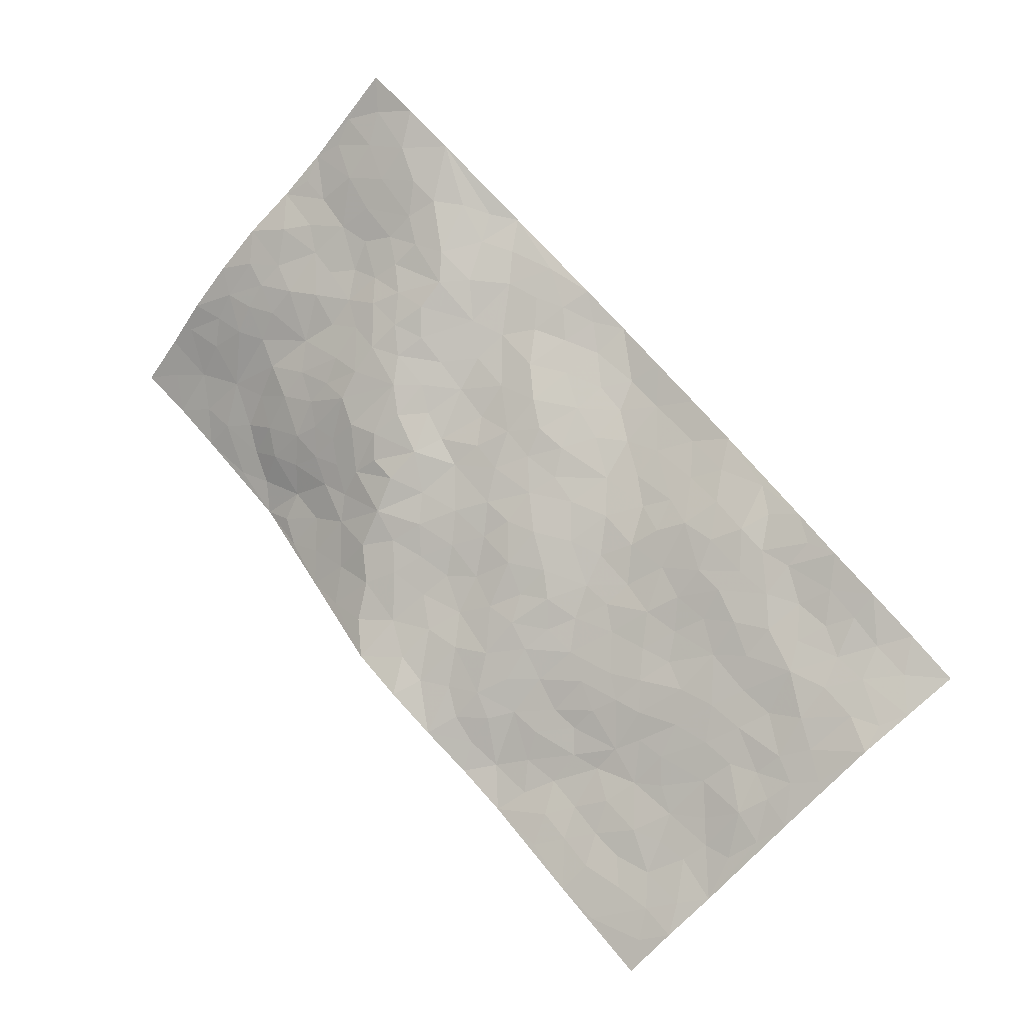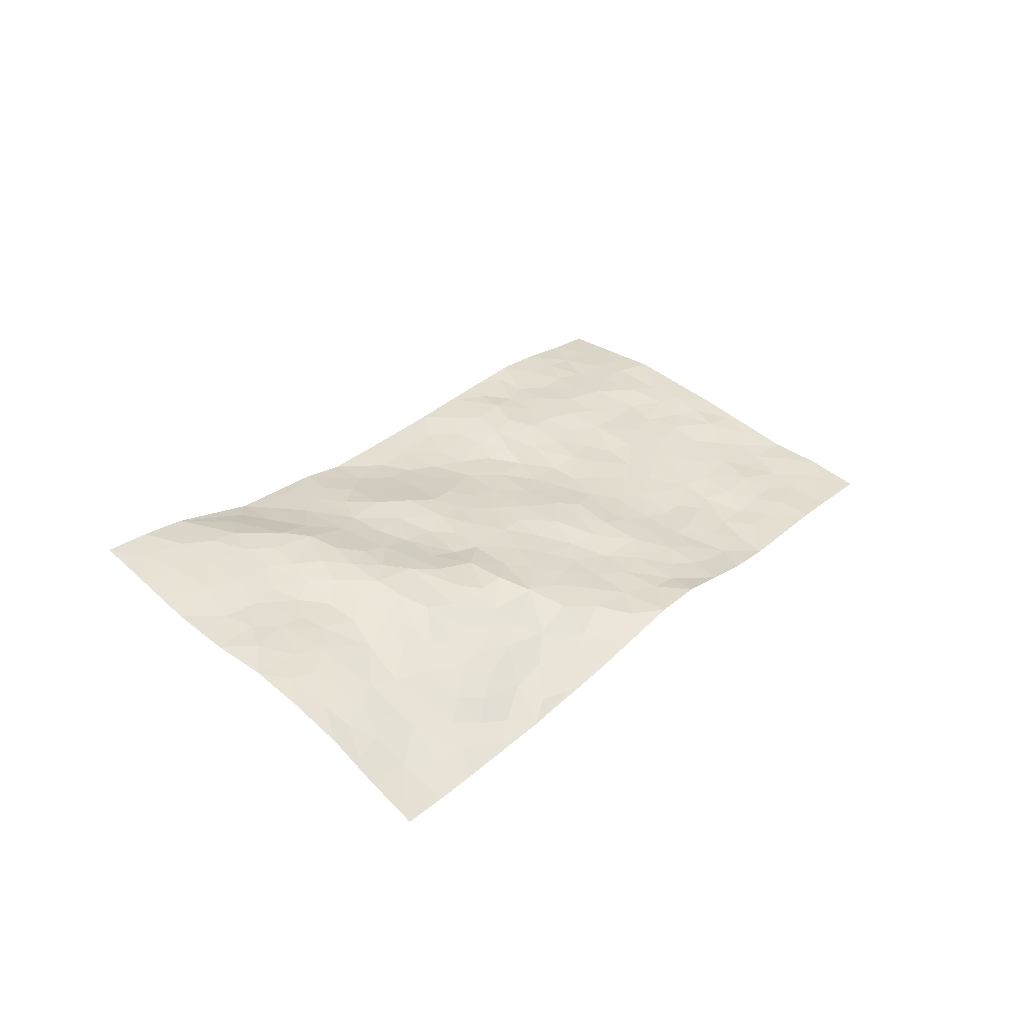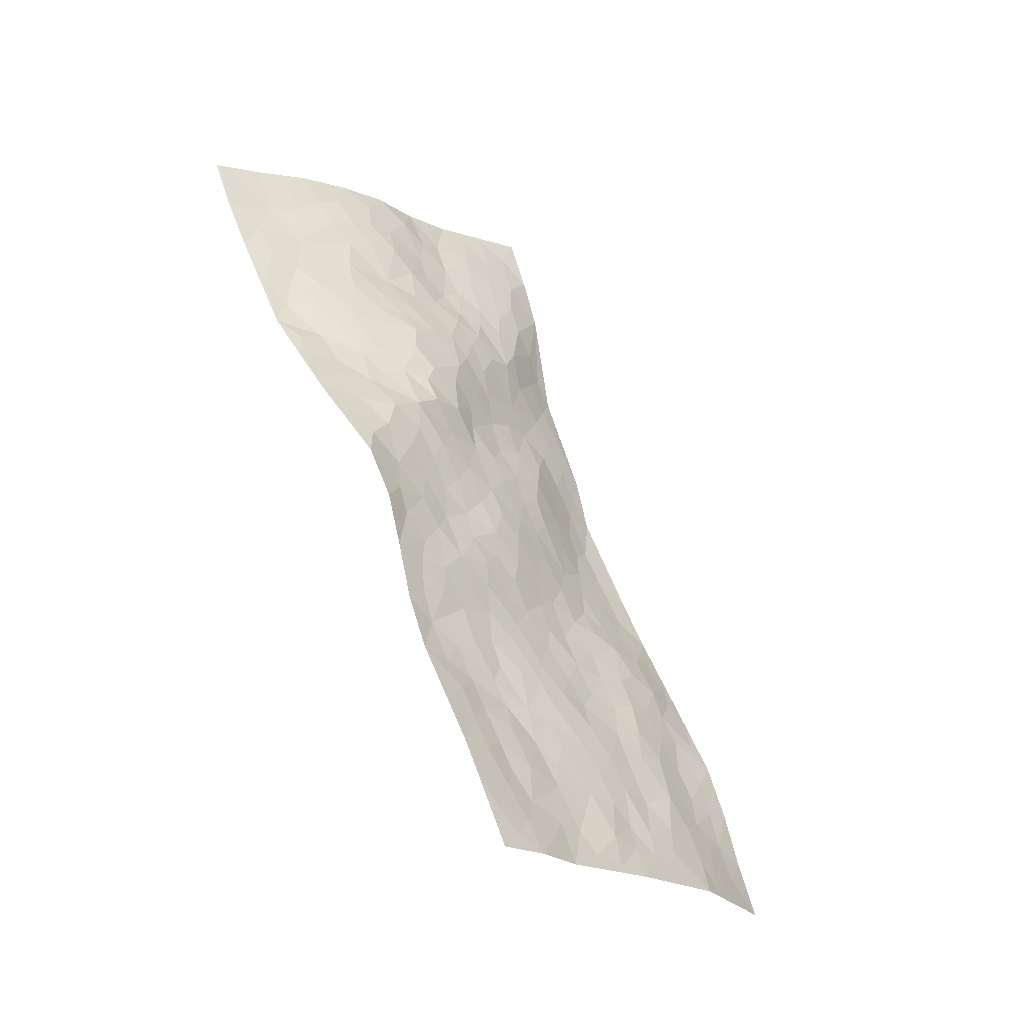
<metadata>
{"format":"obj","ext":"obj","renderer":"f3d","projection":"perspective","resolution":1024,"background":"white","views":[{"elev":-15.1,"azim":13.7,"up":"+Y"},{"elev":30.2,"azim":-103.1,"up":"+Z"},{"elev":-68.3,"azim":-55.4,"up":"+Y"}]}
</metadata>
<code>
v -0.1587 0.8225 -0.09176
v 0.5487 1.409 0.2878
v 1.075 -0.7013 -0.09052
v 1.836 -0.09031 0.08303
v 0.2279 0.9034 0.08461
v 0.1858 1.108 0.1284
v 0.1628 0.9295 0.07407
v 0.4413 0.04743 -0.01287
v 0.008031 0.9597 0.03356
v 0.1069 0.9681 0.06661
v 0.005722 0.6382 -0.1081
v -0.07447 0.8922 -0.03162
v 0.215 0.7811 0.03652
v -0.07518 0.7321 -0.1039
v 0.1264 0.8776 0.04098
v 0.1659 0.4491 -0.1095
v -0.01871 0.9107 -0.001658
v 0.3899 0.3812 0.0004142
v 0.1924 0.8487 0.05098
v 0.001874 0.804 -0.04855
v -0.07847 0.817 -0.06832
v 0.007497 0.7204 -0.07605
v 0.1301 0.6604 -0.04745
v 0.06062 0.67 -0.07006
v 0.05112 0.8588 -0.0002084
v 0.06907 0.9209 0.03344
v 0.1006 0.7632 -0.02201
v 0.1724 0.7214 -0.006067
v 0.2526 1.013 0.1196
v 0.09537 1.033 0.08574
v 0.7143 1.228 0.2495
v 0.2757 0.6036 0.01286
v 0.7297 -0.05365 -0.01307
v 0.3717 1.263 0.189
v 0.4992 0.5683 0.09857
v 0.5006 1.112 0.1916
v 0.5463 1.172 0.2201
v 0.4012 0.7669 0.1023
v 0.5088 0.8811 0.1519
v 0.8751 1.051 0.1788
v 0.3404 1.207 0.1705
v 0.4406 0.9037 0.1289
v 0.7567 0.817 0.1472
v 0.3315 0.6147 0.04203
v 0.3265 0.5452 0.01679
v 0.2638 0.5389 -0.01949
v 0.63 0.7834 0.1496
v 0.6256 0.6737 0.1248
v 0.9084 0.2159 0.05835
v 0.4032 0.4445 0.01981
v 0.7677 0.5904 0.1026
v 0.6725 0.7253 0.1311
v 0.3099 0.3263 -0.05136
v 0.5702 0.9669 0.1751
v 0.3475 0.4779 0.002587
v 0.344 1.099 0.1529
v 0.6817 0.2934 0.04641
v 0.7376 0.2163 0.03184
v 0.9777 0.1028 0.03333
v 0.798 0.4642 0.09074
v 0.7556 0.5207 0.09527
v 0.9803 0.3719 0.08182
v 0.301 0.7506 0.06218
v 0.3926 0.9782 0.1326
v 0.4325 1.277 0.2136
v 0.2009 0.571 -0.03838
v 0.2416 0.3541 -0.08282
v 0.281 0.9456 0.1133
v 0.1923 0.6396 -0.01705
v 0.09592 0.5542 -0.101
v 0.3035 0.2474 -0.06635
v 0.1422 0.5948 -0.06759
v 0.1643 0.5224 -0.08612
v 0.2215 0.4203 -0.07969
v 0.257 0.4744 -0.05393
v 0.3822 1.157 0.1682
v 0.4654 1.33 0.2381
v 0.3518 0.9281 0.1195
v 1.199 0.6784 0.1263
v 0.4321 1.082 0.162
v 0.3233 0.6763 0.05404
v 0.4559 0.7228 0.1188
v 0.8795 0.3994 0.0845
v 0.7758 0.3861 0.07528
v 0.7627 0.3069 0.05632
v 0.4594 0.2221 0.01168
v 0.5766 0.8964 0.1688
v 0.2736 1.097 0.1452
v 0.49 1.038 0.1638
v 0.3814 0.5771 0.05254
v 0.2462 0.703 0.03143
v 0.6346 0.8553 0.1686
v 0.6969 0.482 0.08196
v 0.6009 0.5158 0.09713
v 0.513 0.9453 0.1547
v 0.524 0.1287 -0.001048
v 0.5559 0.6779 0.1288
v 0.4416 0.4894 0.0532
v 0.6662 0.5446 0.09326
v 0.6136 0.422 0.06938
v 0.2799 1.187 0.1521
v 0.4579 0.9754 0.141
v 0.3543 1.031 0.1382
v 0.313 0.4057 -0.03947
v 0.5038 0.7739 0.1388
v 0.314 0.8265 0.07695
v 0.6031 0.3469 0.05669
v 0.5341 0.3154 0.04201
v 0.5655 0.8199 0.1559
v 1.067 0.4228 0.0864
v 0.6033 0.1846 0.01438
v 0.6023 0.2728 0.0363
v 0.6646 0.2246 0.02604
v 0.4379 0.599 0.0873
v 0.454 0.3114 0.0296
v 0.3912 0.8526 0.1059
v 0.3728 0.7105 0.08229
v 0.4174 0.6644 0.09754
v 0.6374 0.6075 0.1075
v 0.5379 0.4586 0.08361
v 0.5628 0.6052 0.1138
v 0.4994 0.3858 0.05944
v 0.6948 0.3724 0.06627
v 0.4587 0.8315 0.1277
v 0.5329 0.2403 0.02588
v 0.3847 0.2745 -0.01926
v 0.3869 0.5161 0.03552
v 0.1741 1.03 0.1074
v 0.2013 0.9736 0.09932
v 0.8217 0.2396 0.05641
v 0.7568 0.03537 0.009975
v 0.8872 0.3062 0.0736
v 0.8244 0.3364 0.07235
v 0.8474 0.1651 0.04167
v 1.331 -0.2513 0.01993
v 0.9136 0.1493 0.04566
v 0.8522 0.03955 0.01552
v 0.9766 0.2796 0.06926
v 1.28 0.5831 0.1238
v 0.7196 0.6584 0.1129
v 1.385 0.2704 0.1213
v 1.518 0.2939 0.1307
v 0.8937 0.701 0.1341
v 1.06 0.6378 0.1099
v 0.4962 0.5066 0.08224
v 0.5694 0.7468 0.1403
v 0.4347 0.1378 -0.008103
v 0.3665 0.1883 -0.03892
v 0.5218 -0.04782 -0.01609
v 1.104 0.5805 0.1014
v 0.9623 0.4987 0.1027
v 0.8662 -0.1496 -0.03216
v 0.8836 -0.03112 -0.001728
v 1.225 -0.07826 0.03777
v 1.198 -0.01296 0.03842
v 0.8423 -0.2119 -0.05428
v 0.9561 -0.2064 -0.03893
v 0.9853 -0.04278 0.009003
v 0.943 0.4314 0.0899
v 0.8793 0.4851 0.09768
v 0.8996 0.6159 0.1251
v 0.9113 0.547 0.1125
v 1.003 0.5913 0.1103
v 0.8328 0.547 0.1076
v 1.044 0.519 0.09987
v 1.36 0.4871 0.1239
v 1.133 0.6483 0.1089
v 0.9068 0.7855 0.1395
v 0.9786 0.7548 0.1318
v 0.8266 0.779 0.1353
v 1.038 0.8649 0.1534
v 0.8206 0.6575 0.1204
v 0.7641 0.7286 0.1271
v 0.9796 0.6768 0.1223
v 1.119 0.7737 0.1282
v 1.151 0.3492 0.08402
v 1.062 0.3331 0.07851
v 1.107 0.1707 0.05372
v 1.009 0.1755 0.04964
v 1.121 0.2611 0.07317
v 1.281 0.1856 0.09567
v 1.192 0.2025 0.07595
v 1.184 0.2877 0.08975
v 1.192 0.582 0.108
v 1.119 0.5062 0.09515
v 1.189 0.4767 0.09902
v 1.268 0.4039 0.1057
v 1.252 0.2972 0.1047
v 1.045 0.2433 0.06254
v 0.5187 1.257 0.2347
v 0.6126 1.074 0.2064
v 0.4592 1.191 0.2043
v 0.6317 1.318 0.2713
v 0.5455 1.332 0.2584
v 0.6051 1.235 0.2485
v 0.6296 1.154 0.2318
v 0.7472 1.089 0.2088
v 0.6774 1.102 0.2204
v 0.5579 1.036 0.1829
v 0.691 0.9801 0.196
v 0.6257 1.006 0.1941
v 0.7875 1.003 0.1822
v 0.8498 0.8983 0.159
v 0.8095 1.067 0.1913
v 0.7546 0.9118 0.1711
v 0.8594 0.9749 0.1709
v 0.9519 0.9247 0.1632
v 0.6824 0.9094 0.1806
v 0.9144 0.8596 0.1526
v 0.9776 0.8316 0.1483
v 1.14 0.4218 0.08966
v 1.218 0.357 0.0971
v 1.274 0.4909 0.109
v 1.312 0.2525 0.1109
v 1.329 0.3399 0.1171
v 1.436 0.3693 0.126
v 1.342 0.4142 0.1192
v 1.448 0.3002 0.1237
v 1.064 0.06536 0.03516
v 1.055 0.1298 0.04441
v 1.215 0.05448 0.05233
v 1.227 0.131 0.0724
v 1.152 0.1042 0.0556
v 0.8161 -0.1017 -0.02436
v 1.009 -0.1106 -0.003666
v 1.137 0.02228 0.03839
v 0.9616 0.02542 0.01865
v 1.054 0.7209 0.12
v 1.048 0.7934 0.1351
v 0.7512 -0.1136 -0.02881
v 0.8507 -0.408 -0.07788
v 0.8244 0.1006 0.03087
v 0.9098 0.08094 0.02603
v 1.011 -0.24 -0.04139
v 1.677 0.1013 0.1197
v 1.265 -0.5471 -0.04462
v 1.377 0.1755 0.1036
v 1.277 -0.2002 0.0221
v 1.324 0.1374 0.09286
v 1.452 -0.396 0.01832
v 1.101 -0.2787 -0.02919
v 1.128 -0.05032 0.02691
v 1.183 -0.3533 -0.0271
v 1.121 -0.1228 0.013
v 0.7631 -0.3208 -0.0809
v 0.6919 0.1369 0.01154
v 0.8305 -0.2856 -0.07046
v 0.7705 0.1432 0.02926
v 0.9158 -0.1018 -0.01754
v 1.209 -0.456 -0.04051
v 1.208 -0.1563 0.01965
v 0.8807 -0.3392 -0.06604
v 1.057 -0.02973 0.02085
v 1.119 -0.1842 -0.004722
v 0.8043 -0.0264 -0.002809
v 0.9603 -0.1452 -0.02467
v 0.673 -0.1055 -0.03187
v 0.6832 -0.2288 -0.06759
v 0.602 -0.1395 -0.04039
v 0.6589 -0.03485 -0.01833
v 0.6144 0.1013 0.003138
v 0.6793 0.0547 0.00203
v 0.9533 -0.3249 -0.0595
v 1.266 -0.2844 0.001235
v 1.095 -0.3861 -0.04019
v 0.9262 -0.3969 -0.06707
v 1.168 -0.2246 -0.001904
v 1.166 -0.2895 -0.0177
v 1.264 -0.4278 -0.02887
v 1.355 -0.1722 0.03782
v 1.002 -0.3884 -0.05737
v 1.051 -0.4413 -0.05877
v 1.265 -0.3672 -0.01639
v 1.316 -0.4585 -0.02027
v 1.346 -0.3615 0.007979
v 1.059 -0.2 -0.02025
v 1.054 -0.5134 -0.06481
v 0.7065 -0.1645 -0.04971
v 0.7629 -0.2186 -0.0655
v 0.5459 0.04056 -0.008527
v 0.5883 -0.01729 -0.01804
v 1.641 -0.2447 0.07134
v 0.9765 -0.4611 -0.06555
v 1.032 -0.3164 -0.04185
v 1.384 -0.4277 -0.0007368
v 1.413 -0.3344 0.02077
v 1.156 -0.4144 -0.04047
v 0.903 -0.2624 -0.0598
v 0.9186 -0.5112 -0.07919
v 1.067 -0.09079 0.01047
v 1.097 -0.6328 -0.0745
v 1.169 -0.625 -0.06088
v 1.123 -0.4823 -0.05515
v 1.117 -0.563 -0.06228
v 0.9854 -0.5805 -0.08203
v 1.191 -0.5539 -0.05108
v 1.295 -0.1182 0.04102
v 1.371 -0.09057 0.05338
v 1.304 -0.005726 0.05983
v 1.5 -0.1608 0.0656
v 1.437 0.04055 0.09059
v 1.533 -0.3036 0.04547
v 1.426 -0.1439 0.05001
v 1.446 -0.2419 0.04187
v 1.481 -0.05661 0.0816
v 1.392 -0.2734 0.02339
v 1.469 -0.3025 0.03559
v 1.518 -0.2319 0.05535
v 1.382 -0.01454 0.07268
v 1.357 0.06242 0.08646
v 1.285 0.07709 0.07017
v 1.642 -0.08277 0.08468
v 1.566 0.04004 0.0955
v 1.557 -0.09742 0.07999
v 1.613 -0.1636 0.07497
v 1.589 -0.03031 0.08688
v 1.737 -0.1658 0.07729
v 1.501 0.01104 0.08937
v 1.674 -0.1875 0.0747
v 1.631 0.05414 0.1044
v 1.757 0.006551 0.09822
v 1.597 0.1967 0.1336
v 1.679 -0.01097 0.09293
v 1.736 -0.0778 0.08481
v 1.581 0.1183 0.1141
v 1.488 0.1804 0.1124
v 1.43 0.2185 0.1144
v 1.536 0.2276 0.1264
v 1.435 0.1203 0.101
v 1.509 0.09313 0.09841
f 29 6 128
f 12 21 20
f 26 10 9
f 55 45 46
f 27 19 15
f 26 9 17
f 101 6 88
f 12 1 21
f 7 15 19
f 125 86 96
f 84 123 85
f 129 29 128
f 25 27 15
f 12 20 17
f 73 75 66
f 22 14 11
f 26 17 25
f 9 12 17
f 25 15 26
f 5 129 7
f 52 146 48
f 55 18 50
f 7 19 5
f 20 27 25
f 124 82 105
f 41 76 34
f 20 14 22
f 14 20 21
f 14 21 1
f 24 22 11
f 24 27 22
f 72 66 69
f 69 32 91
f 70 24 11
f 24 23 27
f 17 20 25
f 27 20 22
f 10 15 7
f 10 26 15
f 23 28 27
f 27 13 19
f 28 23 69
f 13 27 28
f 119 121 94
f 10 7 129
f 6 30 128
f 9 10 30
f 36 192 80
f 80 102 89
f 118 81 44
f 64 103 78
f 115 126 86
f 45 32 46
f 91 63 13
f 129 68 29
f 95 87 54
f 95 54 199
f 202 40 204
f 82 97 105
f 29 88 6
f 18 55 104
f 148 126 71
f 38 82 124
f 50 18 122
f 117 82 38
f 5 19 106
f 82 117 118
f 80 64 102
f 127 45 55
f 194 77 190
f 98 35 114
f 39 124 105
f 127 50 98
f 106 19 13
f 66 75 46
f 39 95 42
f 63 117 38
f 95 89 102
f 101 56 76
f 51 140 99
f 18 53 126
f 62 83 132
f 45 127 90
f 112 113 57
f 103 29 68
f 130 85 58
f 109 39 105
f 35 94 121
f 113 246 58
f 151 165 163
f 120 100 94
f 114 127 98
f 192 190 65
f 95 39 87
f 36 191 37
f 67 104 74
f 56 101 88
f 13 63 106
f 192 34 76
f 268 241 243
f 108 115 125
f 93 84 60
f 133 84 85
f 156 288 157
f 101 76 41
f 80 103 64
f 105 97 146
f 99 61 51
f 92 109 47
f 125 96 111
f 158 227 153
f 75 104 55
f 69 66 32
f 81 91 32
f 106 78 68
f 42 64 78
f 77 34 65
f 24 70 72
f 75 73 16
f 16 71 67
f 2 34 77
f 13 28 91
f 103 56 88
f 56 80 76
f 72 69 23
f 11 16 70
f 16 73 70
f 16 67 74
f 115 18 126
f 24 72 23
f 73 72 70
f 16 74 75
f 72 73 66
f 32 45 44
f 84 83 60
f 66 46 32
f 78 106 116
f 117 63 81
f 67 53 104
f 103 68 78
f 69 91 28
f 36 80 89
f 106 38 116
f 106 68 5
f 81 118 117
f 62 132 138
f 32 44 81
f 53 67 71
f 57 58 85
f 123 100 107
f 93 60 61
f 33 230 224
f 8 96 147
f 132 133 130
f 140 48 119
f 93 100 123
f 122 98 50
f 164 60 160
f 53 71 126
f 125 112 108
f 193 194 195
f 75 55 46
f 63 91 81
f 56 103 80
f 196 198 31
f 18 104 53
f 121 48 97
f 38 106 63
f 118 97 82
f 97 35 121
f 51 172 140
f 130 134 49
f 87 39 109
f 288 252 263
f 97 114 35
f 47 43 92
f 57 113 58
f 248 130 58
f 34 101 41
f 114 90 127
f 116 124 42
f 145 94 35
f 118 114 97
f 167 79 175
f 98 145 35
f 85 123 57
f 43 47 52
f 199 36 89
f 42 78 116
f 159 83 62
f 88 29 103
f 74 104 75
f 118 44 90
f 173 140 172
f 42 95 102
f 190 192 37
f 65 190 77
f 89 95 199
f 125 111 112
f 92 87 109
f 18 115 122
f 177 180 176
f 112 57 107
f 109 105 146
f 93 94 100
f 285 286 275
f 96 86 147
f 137 232 131
f 57 123 107
f 87 92 208
f 49 134 136
f 132 130 49
f 161 164 162
f 50 127 55
f 122 108 107
f 122 107 100
f 48 140 52
f 118 90 114
f 99 119 94
f 123 84 93
f 36 37 192
f 48 121 119
f 120 122 100
f 39 42 124
f 38 124 116
f 248 58 246
f 44 45 90
f 98 122 120
f 146 52 47
f 94 93 99
f 168 209 170
f 212 183 188
f 202 197 200
f 42 102 64
f 107 108 112
f 99 93 61
f 8 280 96
f 112 111 113
f 125 115 86
f 115 108 122
f 128 30 10
f 5 68 129
f 10 129 128
f 132 49 138
f 83 84 133
f 130 133 85
f 83 133 132
f 248 134 130
f 156 152 224
f 151 110 165
f 212 186 211
f 153 224 249
f 254 251 244
f 246 261 262
f 225 158 249
f 49 136 179
f 185 184 150
f 214 188 181
f 181 188 182
f 161 163 174
f 143 170 172
f 110 211 185
f 184 79 167
f 174 228 169
f 62 110 159
f 163 150 144
f 210 169 229
f 170 143 168
f 176 211 110
f 98 120 145
f 94 145 120
f 48 146 97
f 109 146 47
f 148 86 126
f 147 86 148
f 71 8 148
f 8 147 148
f 244 276 254
f 232 136 134
f 174 143 161
f 60 83 160
f 163 162 151
f 159 160 83
f 261 281 262
f 259 281 149
f 219 220 59
f 246 113 111
f 33 255 131
f 157 256 152
f 137 255 153
f 230 278 279
f 262 260 33
f 154 155 242
f 131 255 137
f 248 131 232
f 281 280 149
f 259 258 278
f 220 179 59
f 159 151 160
f 162 160 151
f 164 61 60
f 228 174 144
f 144 174 163
f 159 110 151
f 161 172 164
f 186 184 185
f 161 162 163
f 61 164 51
f 160 162 164
f 187 217 213
f 150 163 165
f 205 202 200
f 79 184 139
f 170 43 173
f 174 169 143
f 161 143 172
f 167 144 150
f 176 180 183
f 172 170 173
f 223 226 221
f 185 150 165
f 99 140 119
f 207 206 203
f 172 51 164
f 43 52 173
f 173 52 140
f 167 175 228
f 228 229 169
f 210 168 169
f 177 110 62
f 189 138 179
f 62 138 177
f 136 232 233
f 181 182 222
f 150 184 167
f 178 180 189
f 49 179 138
f 177 138 189
f 180 178 182
f 178 179 220
f 307 308 304
f 222 223 221
f 215 187 188
f 176 183 212
f 187 213 186
f 214 215 188
f 185 211 186
f 237 181 239
f 182 188 183
f 110 185 165
f 216 215 141
f 211 176 212
f 182 183 180
f 176 110 177
f 213 184 186
f 178 189 179
f 177 189 180
f 195 190 37
f 197 198 200
f 195 194 190
f 34 192 65
f 80 192 76
f 37 196 195
f 194 2 77
f 193 2 194
f 196 37 191
f 31 193 195
f 198 196 191
f 31 195 196
f 199 201 191
f 197 204 31
f 198 191 201
f 31 198 197
f 201 199 54
f 36 199 191
f 54 208 201
f 208 43 205
f 208 54 87
f 198 201 200
f 206 205 203
f 43 170 203
f 210 207 209
f 40 202 206
f 31 204 40
f 197 202 204
f 208 205 200
f 43 203 205
f 205 206 202
f 203 209 207
f 171 40 207
f 40 206 207
f 208 200 201
f 43 208 92
f 170 209 203
f 168 143 169
f 207 210 171
f 168 210 209
f 188 187 212
f 212 187 186
f 166 139 213
f 184 213 139
f 237 214 181
f 215 214 141
f 216 141 218
f 213 217 166
f 142 166 216
f 217 216 166
f 187 215 217
f 216 217 215
f 237 141 214
f 142 216 218
f 223 222 182
f 179 136 59
f 223 220 219
f 267 238 251
f 237 327 141
f 223 182 178
f 158 290 253
f 220 223 178
f 59 233 227
f 233 59 136
f 248 246 131
f 153 249 158
f 251 254 267
f 223 219 226
f 111 261 246
f 297 251 238
f 276 256 157
f 167 228 144
f 229 228 175
f 175 171 229
f 229 171 210
f 260 257 33
f 265 271 272
f 266 289 283
f 269 243 250
f 249 224 152
f 266 283 271
f 227 233 137
f 253 227 158
f 325 313 320
f 135 264 275
f 310 329 239
f 270 298 297
f 249 256 225
f 275 273 269
f 311 222 221
f 155 154 299
f 234 276 157
f 310 311 299
f 222 239 181
f 221 226 155
f 266 263 252
f 242 290 244
f 264 273 275
f 273 264 243
f 242 244 154
f 276 290 225
f 288 234 157
f 240 282 302
f 275 286 306
f 225 290 158
f 234 263 284
f 241 254 276
f 233 232 137
f 137 153 227
f 264 135 238
f 244 251 154
f 260 259 257
f 227 253 219
f 33 224 255
f 154 297 299
f 240 302 307
f 297 154 251
f 264 268 243
f 253 226 219
f 271 284 263
f 277 294 293
f 290 242 253
f 241 234 284
f 59 227 219
f 242 155 226
f 252 245 231
f 157 152 156
f 257 230 33
f 152 256 249
f 278 230 257
f 262 33 131
f 224 153 255
f 259 278 257
f 134 248 232
f 230 279 224
f 96 261 111
f 261 96 280
f 280 281 261
f 246 262 131
f 252 247 245
f 268 267 241
f 283 277 272
f 288 247 252
f 275 274 285
f 295 291 294
f 267 268 264
f 263 234 288
f 309 310 299
f 290 276 244
f 283 272 271
f 267 254 241
f 265 243 241
f 236 240 285
f 297 238 270
f 303 305 298
f 241 276 234
f 221 155 299
f 272 277 293
f 250 243 287
f 286 285 240
f 284 271 265
f 271 263 266
f 295 3 291
f 225 256 276
f 241 284 265
f 289 266 231
f 3 292 291
f 321 235 323
f 293 294 296
f 279 278 258
f 245 279 258
f 279 156 224
f 260 281 259
f 280 8 149
f 262 281 260
f 231 266 252
f 267 264 238
f 306 304 270
f 283 289 295
f 243 269 273
f 236 269 250
f 294 292 296
f 274 236 285
f 269 274 275
f 250 287 293
f 245 289 231
f 236 274 269
f 156 279 247
f 242 226 253
f 247 279 245
f 243 265 287
f 288 156 247
f 265 272 293
f 296 292 236
f 293 287 265
f 295 294 277
f 277 283 295
f 236 250 296
f 289 3 295
f 292 294 291
f 293 296 250
f 300 304 308
f 325 320 235
f 329 330 326
f 270 304 303
f 270 303 298
f 309 305 301
f 135 306 270
f 299 297 298
f 298 309 299
f 238 135 270
f 300 314 305
f 303 300 305
f 304 306 307
f 300 303 304
f 282 319 315
f 322 325 235
f 275 306 135
f 307 306 286
f 240 307 286
f 308 307 302
f 302 282 308
f 308 282 315
f 305 309 298
f 310 309 301
f 310 301 329
f 310 239 311
f 222 311 239
f 299 311 221
f 319 312 315
f 312 323 316
f 301 305 318
f 305 314 316
f 300 308 315
f 316 314 312
f 312 314 315
f 315 314 300
f 323 312 324
f 316 313 318
f 282 4 317
f 330 313 325
f 4 321 324
f 235 320 323
f 282 317 319
f 312 319 317
f 326 325 322
f 316 320 313
f 316 318 305
f 142 218 327
f 327 218 141
f 316 323 320
f 324 312 317
f 4 324 317
f 321 323 324
f 318 313 330
f 328 326 322
f 326 327 329
f 329 327 237
f 326 328 327
f 322 142 328
f 327 328 142
f 329 237 239
f 301 318 330
f 326 330 325
f 330 329 301

</code>
